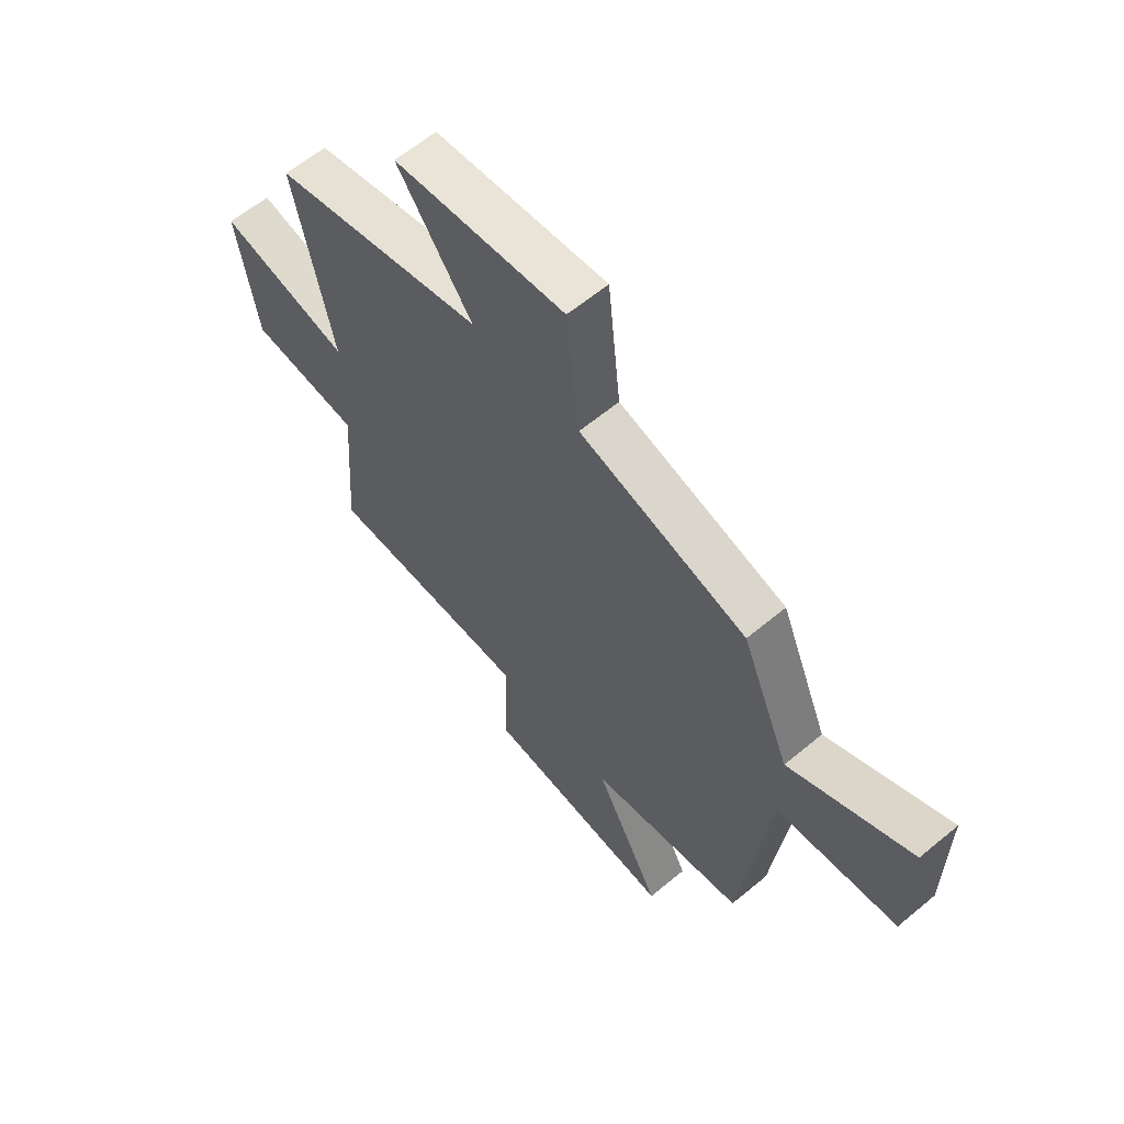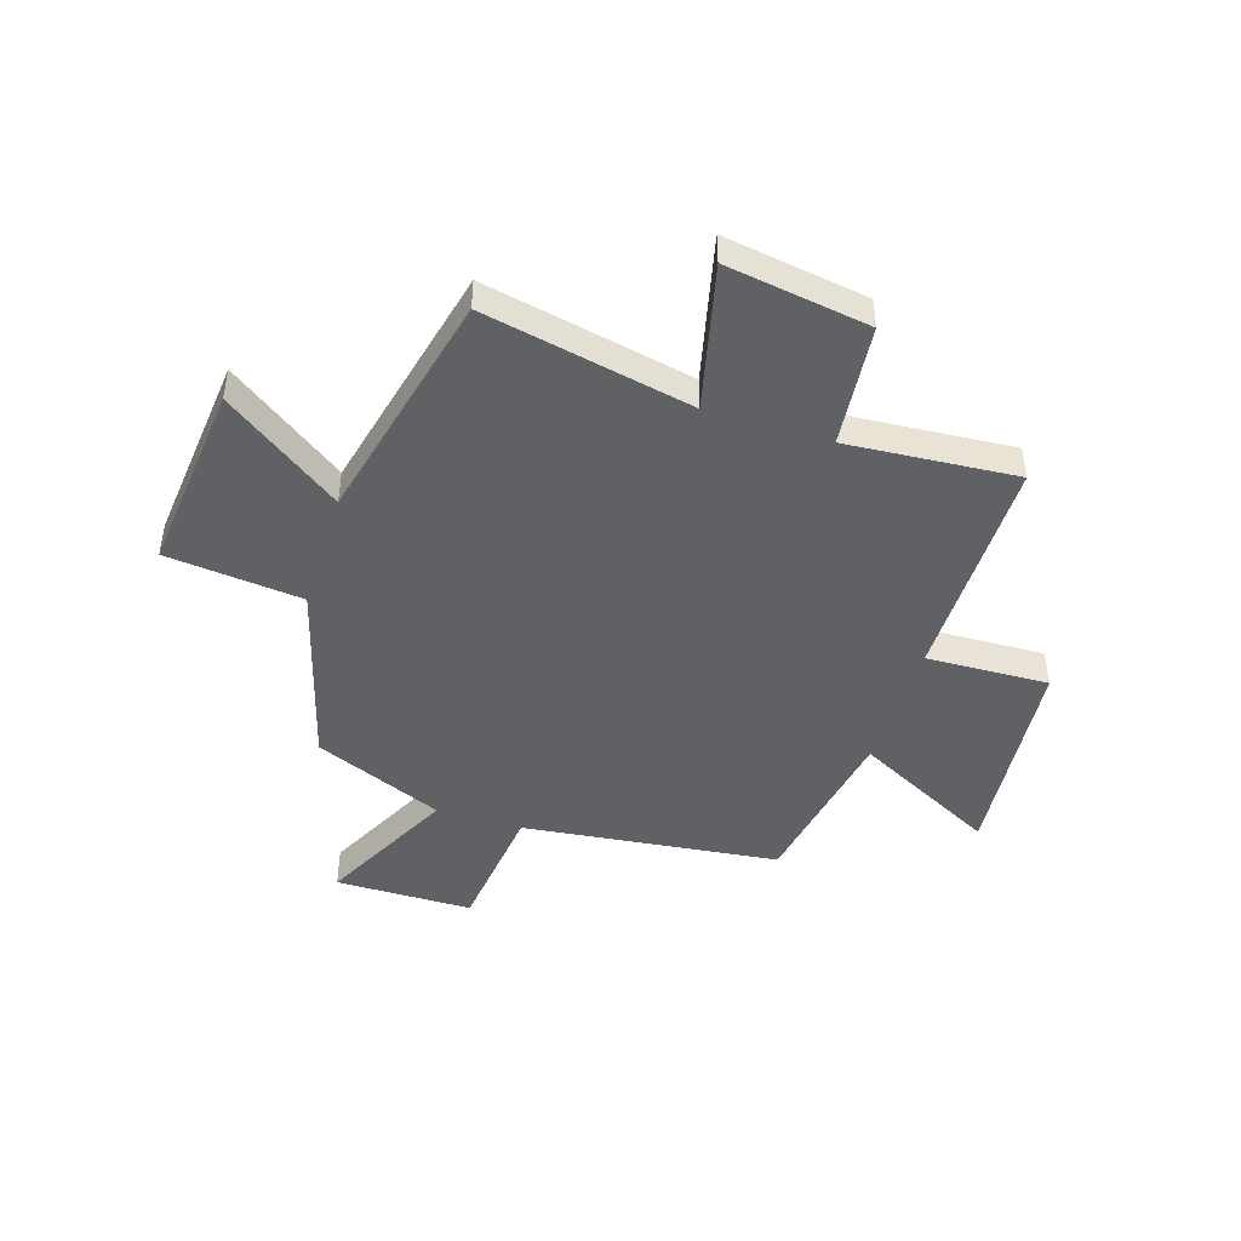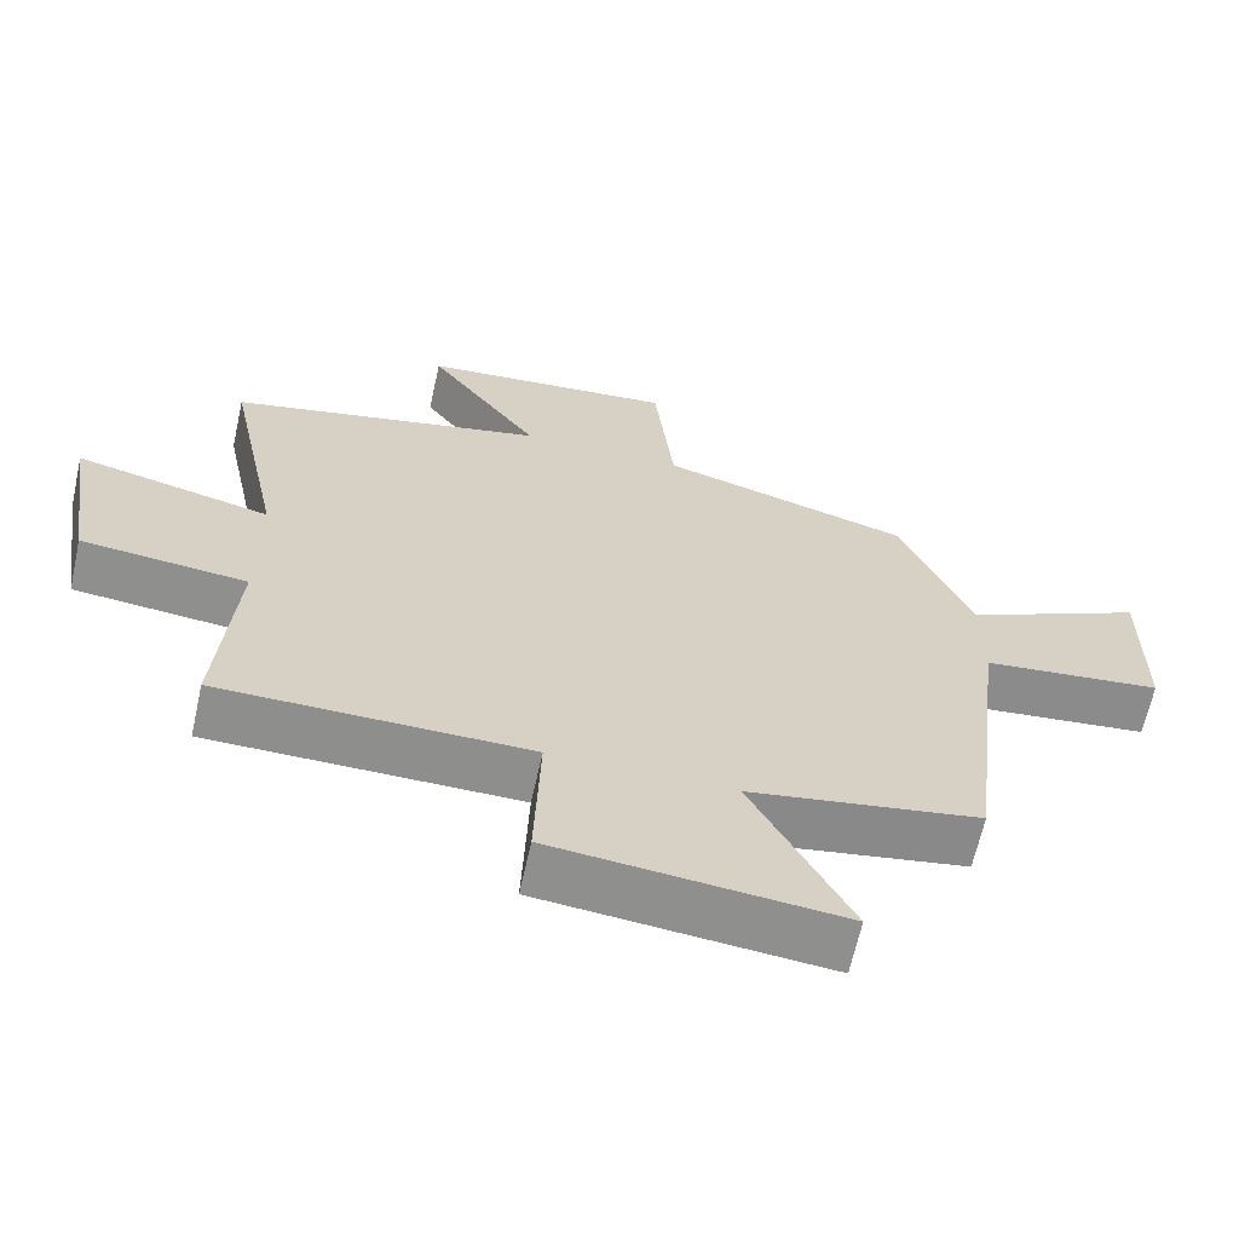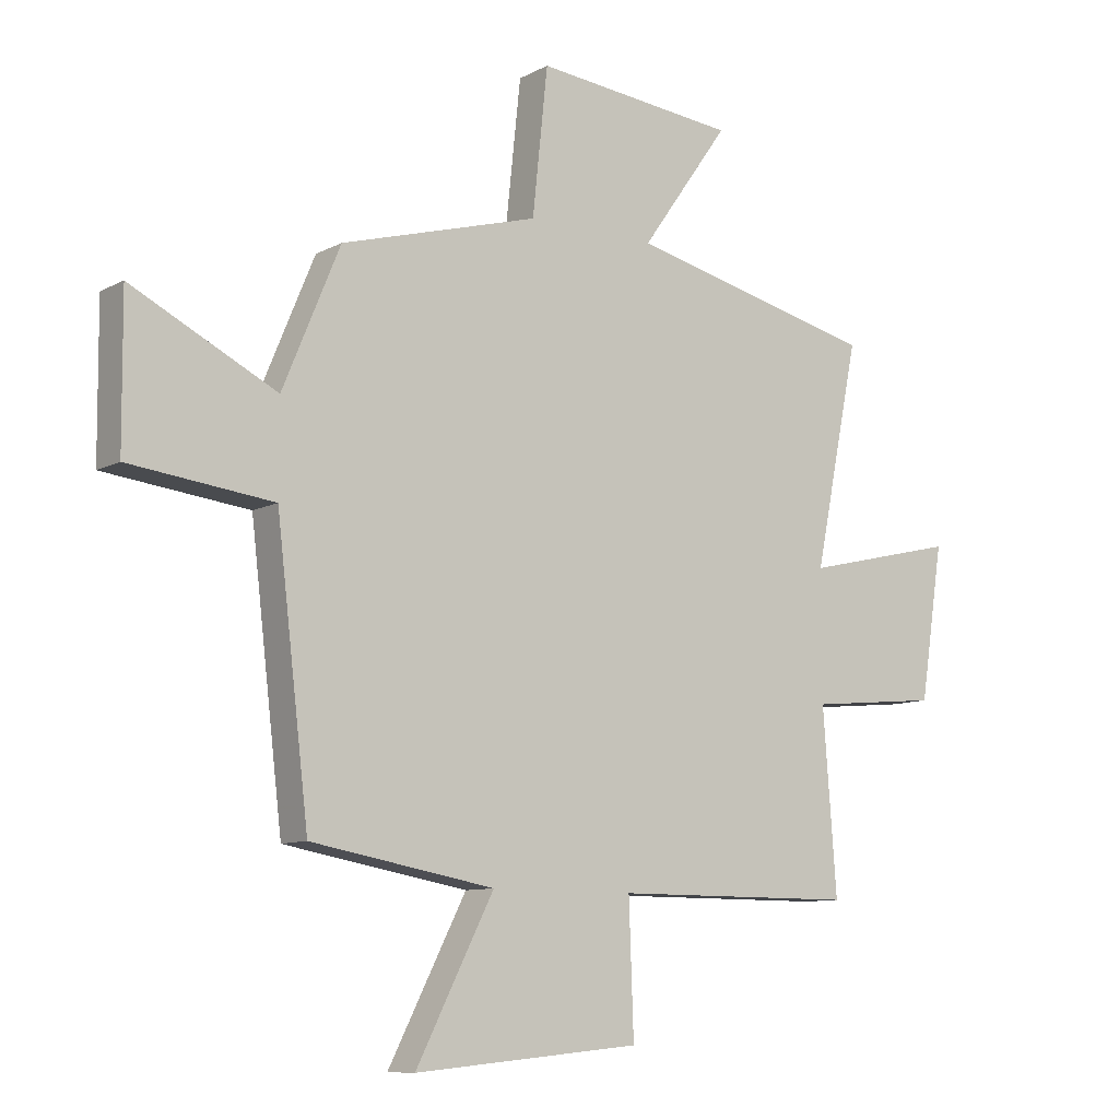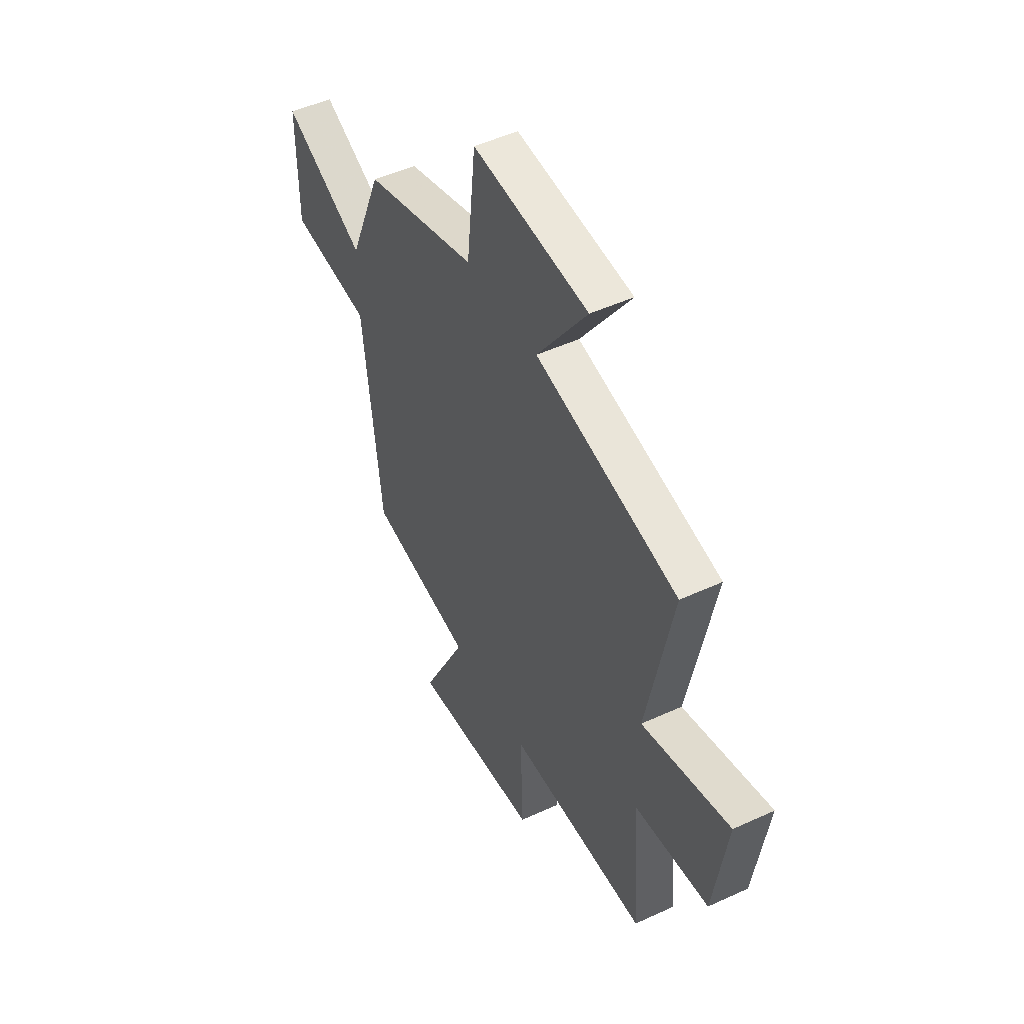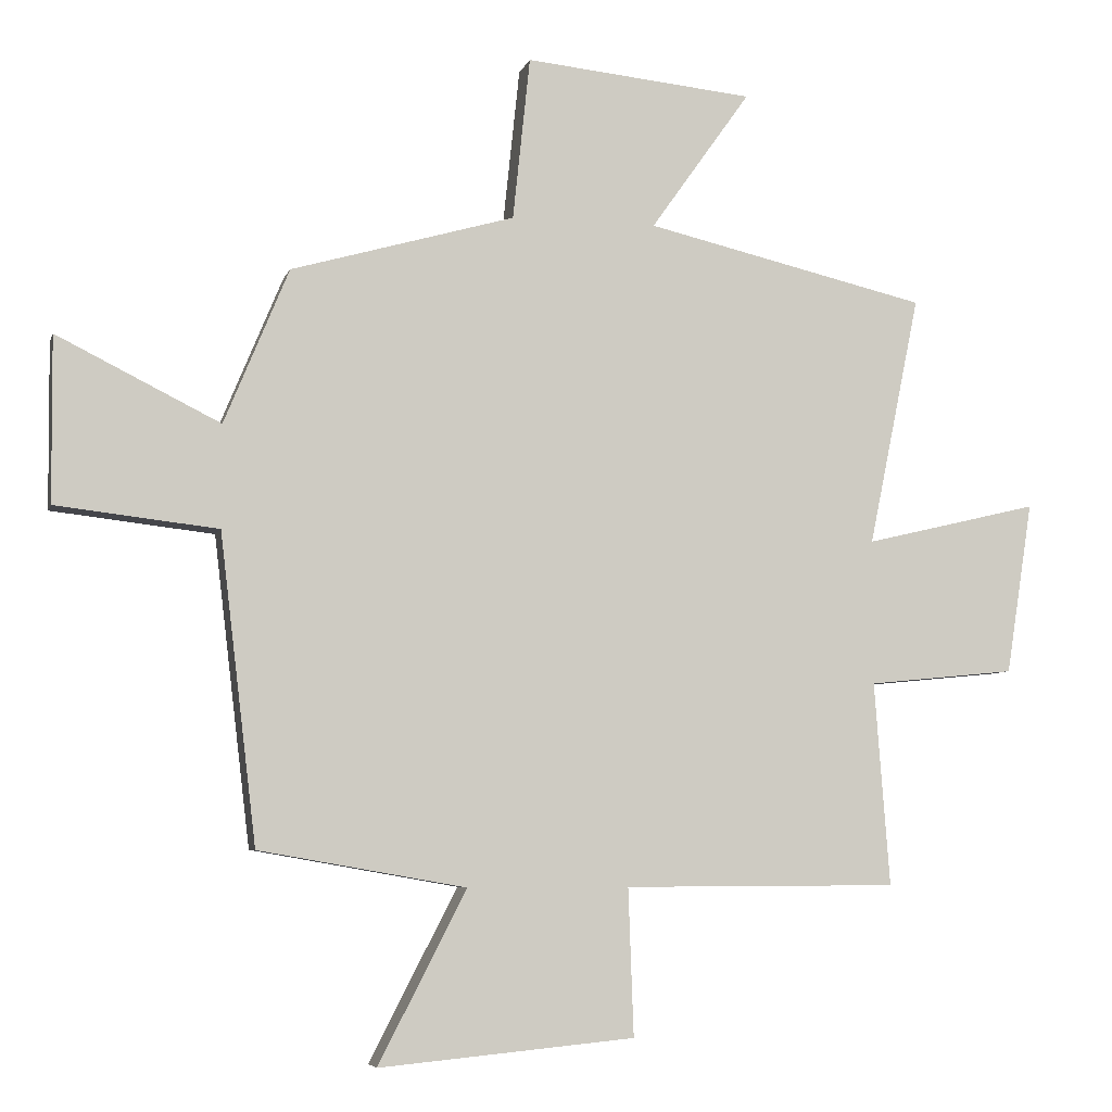
<metadata>
{"format":"obj","ext":"obj","renderer":"f3d","projection":"perspective","resolution":1024,"background":"white","views":[{"elev":61.4,"azim":-130.3,"up":"+Z"},{"elev":-45.7,"azim":72.4,"up":"+Y"},{"elev":-64.9,"azim":167.5,"up":"+Z"},{"elev":-9.6,"azim":-36.6,"up":"+Z"},{"elev":48.5,"azim":62.7,"up":"+Z"},{"elev":-5.9,"azim":-14.0,"up":"+Z"}]}
</metadata>
<code>
v -0.403 0.07 0.404
v -0.067 0.07 0.5
v -0.041 0.07 0.745
v 0.303 0.07 0.711
v 0.153 0.07 0.5
v 0.577 0.07 0.401
v 0.5 0.07 0.025
v 0.762 0.07 0.087
v 0.722 0.07 -0.171
v 0.5 0.07 -0.193
v 0.523 0.07 -0.499
v 0.11 0.07 -0.5
v 0.118 0.07 -0.721
v -0.266 0.07 -0.757
v -0.134 0.07 -0.5
v -0.445 0.07 -0.445
v -0.5 0.07 0.017
v -0.743 0.07 0.045
v -0.745 0.07 0.293
v -0.5 0.07 0.171
v -0.403 0 0.404
v -0.067 0 0.5
v -0.041 0 0.745
v 0.303 0 0.711
v 0.153 0 0.5
v 0.577 0 0.401
v 0.5 0 0.025
v 0.762 0 0.087
v 0.722 0 -0.171
v 0.5 0 -0.193
v 0.523 0 -0.499
v 0.11 0 -0.5
v 0.118 0 -0.721
v -0.266 0 -0.757
v -0.134 0 -0.5
v -0.445 0 -0.445
v -0.5 0 0.017
v -0.743 0 0.045
v -0.745 0 0.293
v -0.5 0 0.171
f 17 18 19 20
f 20 1 2
f 17 20 2
f 16 17 2
f 15 16 2
f 12 13 14 15
f 15 2 3
f 12 15 3
f 11 12 3
f 10 11 3
f 7 8 9 10
f 7 10 3
f 5 6 7
f 5 7 3
f 3 4 5
f 40 39 38 37
f 22 21 40
f 22 40 37
f 22 37 36
f 22 36 35
f 35 34 33 32
f 23 22 35
f 23 35 32
f 23 32 31
f 23 31 30
f 30 29 28 27
f 23 30 27
f 27 26 25
f 23 27 25
f 25 24 23
f 1 21 22 2
f 2 22 23 3
f 3 23 24 4
f 4 24 25 5
f 5 25 26 6
f 6 26 27 7
f 7 27 28 8
f 8 28 29 9
f 9 29 30 10
f 10 30 31 11
f 11 31 32 12
f 12 32 33 13
f 13 33 34 14
f 14 34 35 15
f 15 35 36 16
f 16 36 37 17
f 17 37 38 18
f 18 38 39 19
f 19 39 40 20
f 20 40 21 1

</code>
